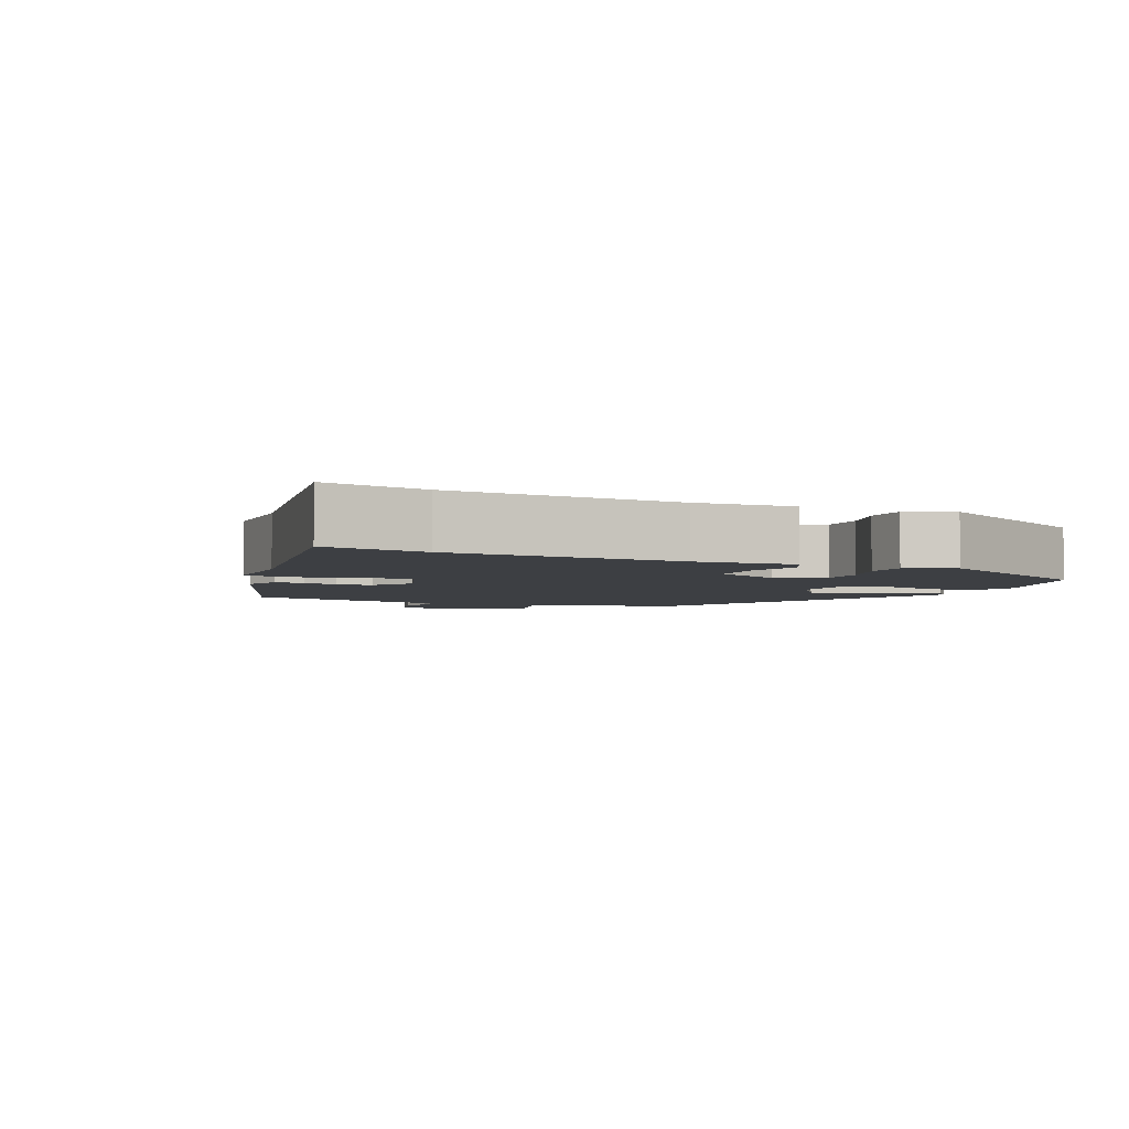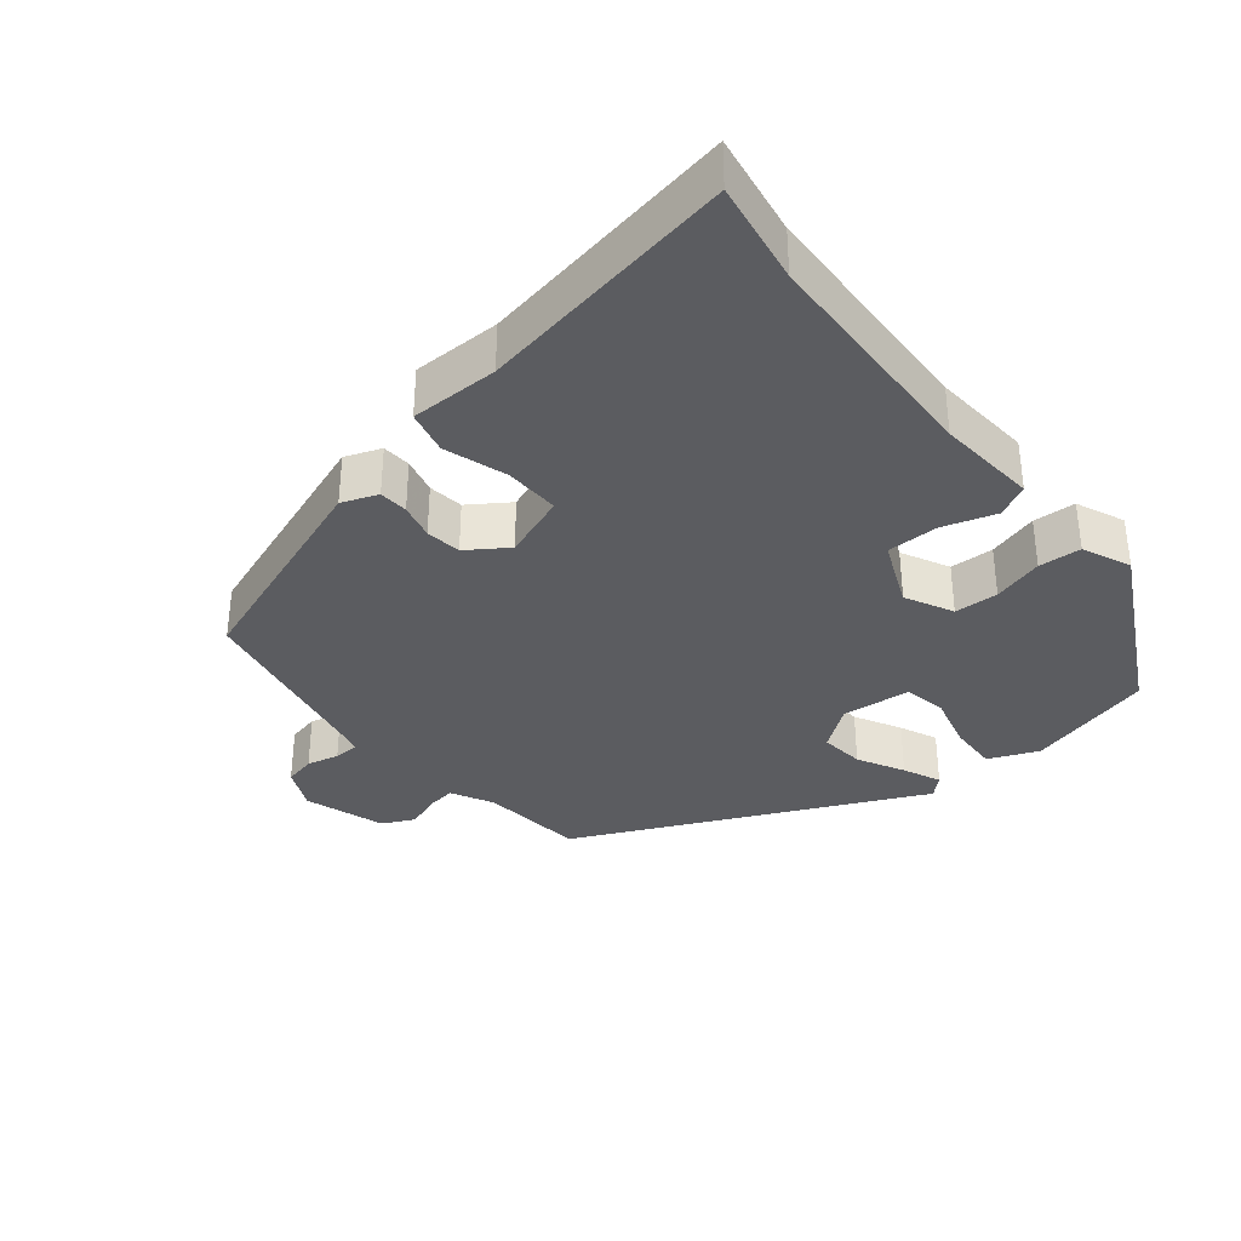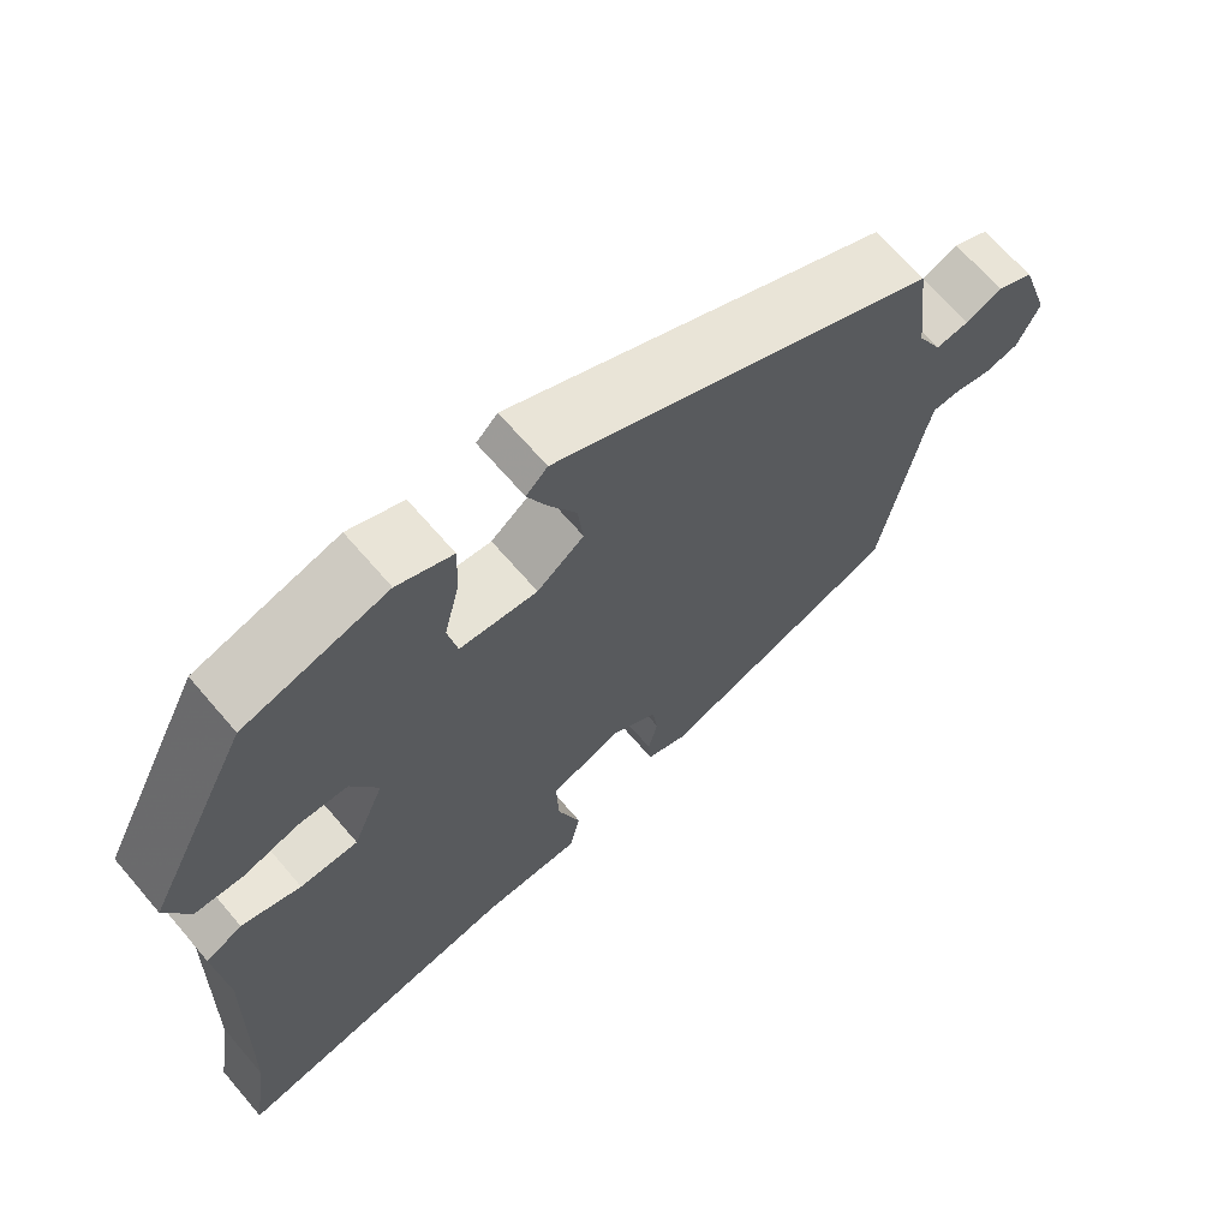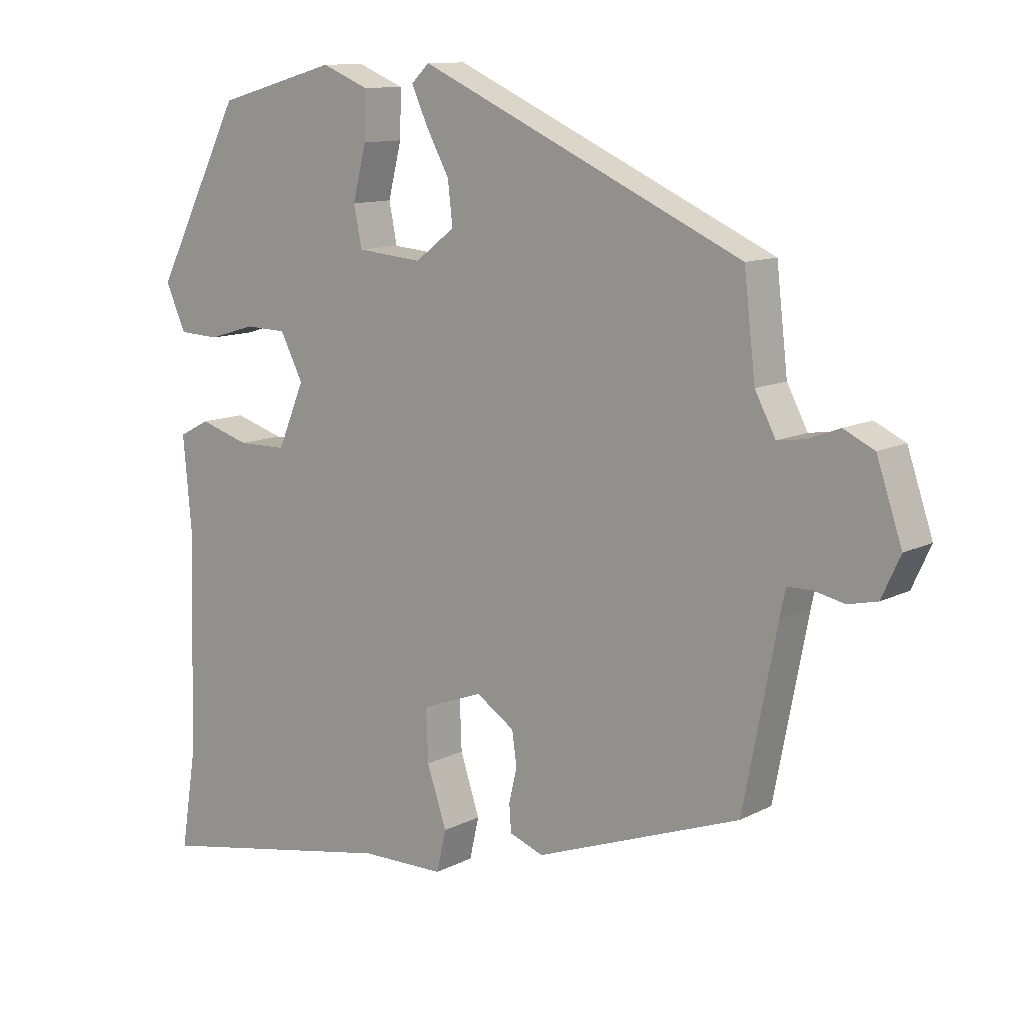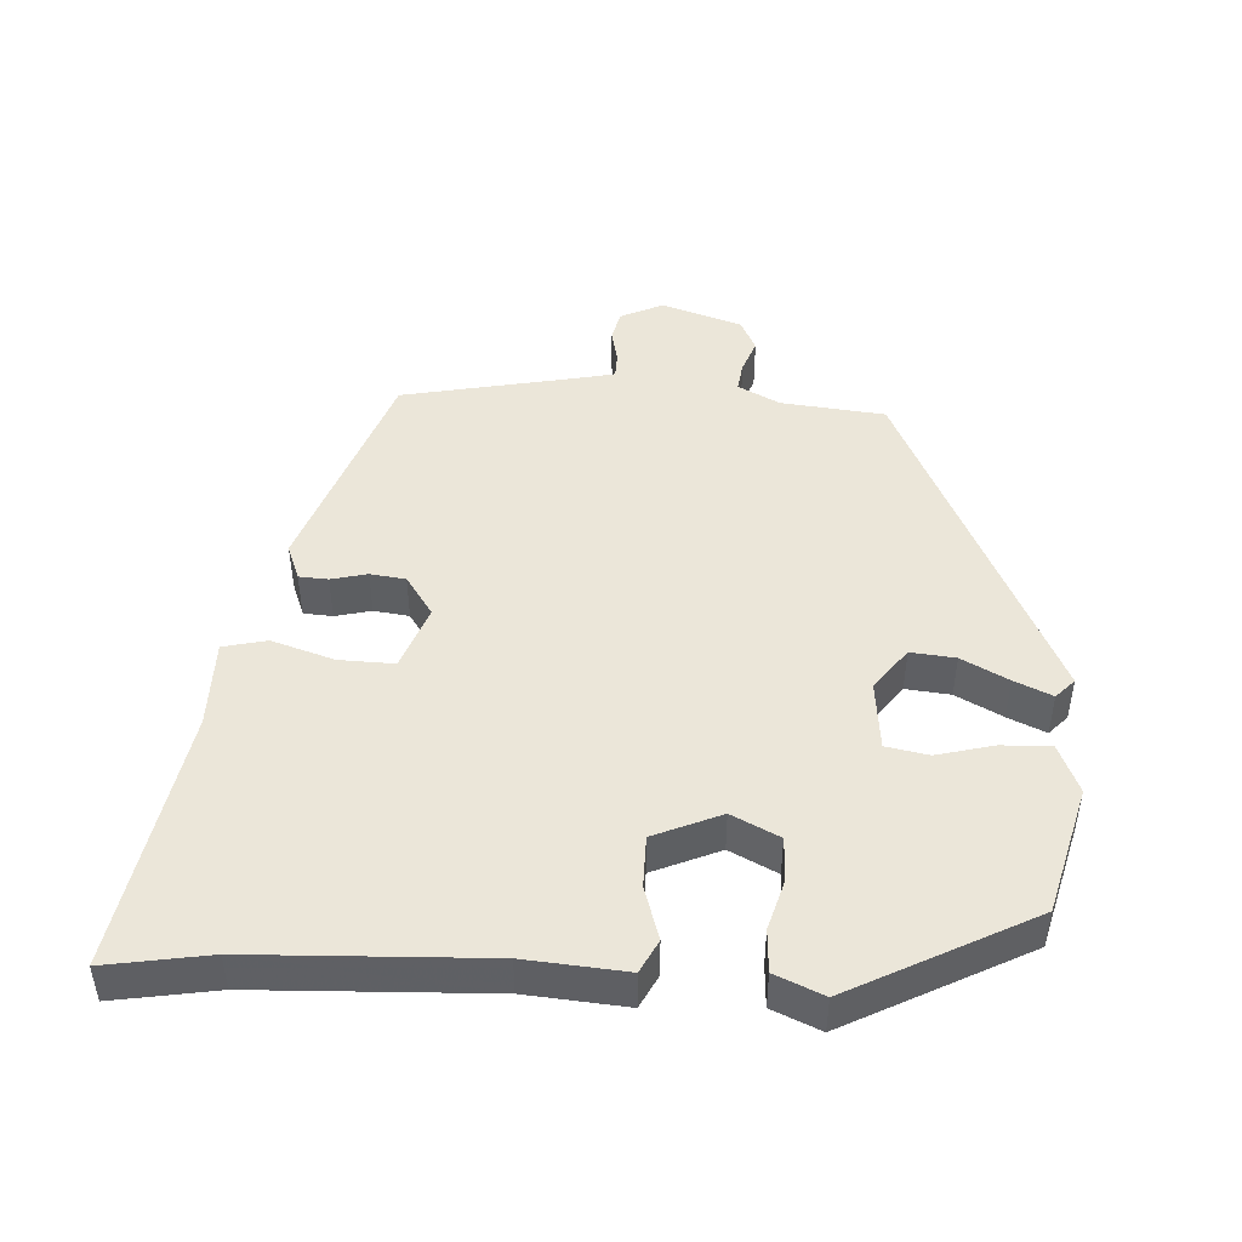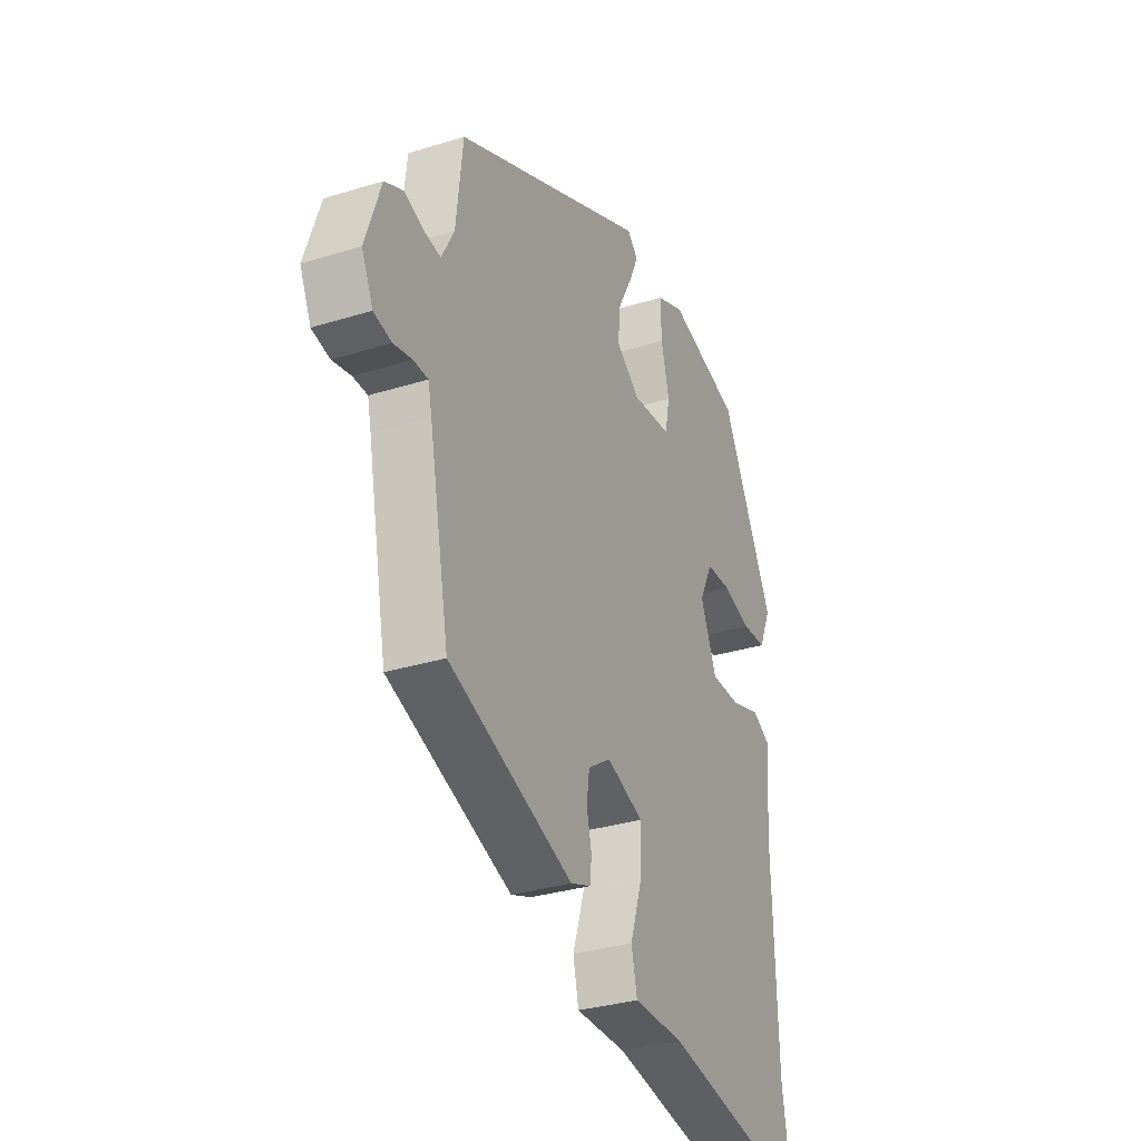
<metadata>
{"format":"obj","ext":"obj","renderer":"f3d","projection":"perspective","resolution":1024,"background":"white","views":[{"elev":-4.0,"azim":-114.8,"up":"+Y"},{"elev":-34.8,"azim":-141.3,"up":"+Y"},{"elev":67.2,"azim":-40.6,"up":"+Z"},{"elev":11.3,"azim":38.8,"up":"+Z"},{"elev":46.9,"azim":-87.3,"up":"+Y"},{"elev":-31.8,"azim":113.7,"up":"+Z"}]}
</metadata>
<code>
v -0.517 0.07 -0.61
v -0.494 0.07 -0.464
v -0.484 0.07 -0.133
v -0.497 0.07 0.009
v -0.451 0.07 0.033
v -0.376 0.07 0.01
v -0.303 0.07 0.011
v -0.263 0.07 0.106
v -0.297 0.07 0.173
v -0.359 0.07 0.175
v -0.43 0.07 0.154
v -0.49 0.07 0.157
v -0.52 0.07 0.225
v -0.389 0.07 0.482
v -0.209 0.07 0.532
v -0.139 0.07 0.503
v -0.141 0.07 0.433
v -0.161 0.07 0.353
v -0.149 0.07 0.293
v -0.051 0.07 0.284
v 0.008 0.07 0.329
v 0.001 0.07 0.392
v -0.034 0.07 0.457
v -0.058 0.07 0.51
v -0.031 0.07 0.536
v 0.454 0.07 0.313
v 0.471 0.07 0.166
v 0.502 0.07 0.107
v 0.544 0.07 0.113
v 0.591 0.07 0.131
v 0.637 0.07 0.109
v 0.675 0.07 -0.004
v 0.647 0.07 -0.065
v 0.603 0.07 -0.075
v 0.557 0.07 -0.065
v 0.521 0.07 -0.066
v 0.512 0.07 -0.107
v 0.462 0.07 -0.366
v 0.155 0.07 -0.478
v 0.104 0.07 -0.459
v 0.101 0.07 -0.418
v 0.113 0.07 -0.367
v 0.106 0.07 -0.317
v 0.049 0.07 -0.279
v -0.042 0.07 -0.313
v -0.039 0.07 -0.391
v -0.01 0.07 -0.479
v -0.024 0.07 -0.541
v -0.149 0.07 -0.542
v -0.517 0 -0.61
v -0.494 0 -0.464
v -0.484 0 -0.133
v -0.497 0 0.009
v -0.451 0 0.033
v -0.376 0 0.01
v -0.303 0 0.011
v -0.263 0 0.106
v -0.297 0 0.173
v -0.359 0 0.175
v -0.43 0 0.154
v -0.49 0 0.157
v -0.52 0 0.225
v -0.389 0 0.482
v -0.209 0 0.532
v -0.139 0 0.503
v -0.141 0 0.433
v -0.161 0 0.353
v -0.149 0 0.293
v -0.051 0 0.284
v 0.008 0 0.329
v 0.001 0 0.392
v -0.034 0 0.457
v -0.058 0 0.51
v -0.031 0 0.536
v 0.454 0 0.313
v 0.471 0 0.166
v 0.502 0 0.107
v 0.544 0 0.113
v 0.591 0 0.131
v 0.637 0 0.109
v 0.675 0 -0.004
v 0.647 0 -0.065
v 0.603 0 -0.075
v 0.557 0 -0.065
v 0.521 0 -0.066
v 0.512 0 -0.107
v 0.462 0 -0.366
v 0.155 0 -0.478
v 0.104 0 -0.459
v 0.101 0 -0.418
v 0.113 0 -0.367
v 0.106 0 -0.317
v 0.049 0 -0.279
v -0.042 0 -0.313
v -0.039 0 -0.391
v -0.01 0 -0.479
v -0.024 0 -0.541
v -0.149 0 -0.542
f 46 47 48 49
f 45 46 49 1
f 39 40 41 42
f 37 38 39 42
f 36 37 42 43
f 32 33 34 35
f 32 35 36
f 29 30 31 32
f 28 29 32 36
f 27 28 36 43
f 22 23 24 25
f 22 25 26 27
f 15 16 17 18
f 15 18 19
f 14 15 19
f 13 14 19
f 10 11 12 13
f 9 10 13 19
f 8 9 19 20
f 3 4 5 6
f 2 3 6 7
f 45 1 2 7
f 44 45 7 8
f 21 22 27 43
f 21 43 44
f 8 20 21 44
f 98 97 96 95
f 50 98 95 94
f 91 90 89 88
f 91 88 87 86
f 92 91 86 85
f 84 83 82 81
f 85 84 81
f 81 80 79 78
f 85 81 78 77
f 92 85 77 76
f 74 73 72 71
f 76 75 74 71
f 67 66 65 64
f 68 67 64
f 68 64 63
f 68 63 62
f 62 61 60 59
f 68 62 59 58
f 69 68 58 57
f 55 54 53 52
f 56 55 52 51
f 56 51 50 94
f 57 56 94 93
f 92 76 71 70
f 93 92 70
f 93 70 69 57
f 1 50 51 2
f 2 51 52 3
f 3 52 53 4
f 4 53 54 5
f 5 54 55 6
f 6 55 56 7
f 7 56 57 8
f 8 57 58 9
f 9 58 59 10
f 10 59 60 11
f 11 60 61 12
f 12 61 62 13
f 13 62 63 14
f 14 63 64 15
f 15 64 65 16
f 16 65 66 17
f 17 66 67 18
f 18 67 68 19
f 19 68 69 20
f 20 69 70 21
f 21 70 71 22
f 22 71 72 23
f 23 72 73 24
f 24 73 74 25
f 25 74 75 26
f 26 75 76 27
f 27 76 77 28
f 28 77 78 29
f 29 78 79 30
f 30 79 80 31
f 31 80 81 32
f 32 81 82 33
f 33 82 83 34
f 34 83 84 35
f 35 84 85 36
f 36 85 86 37
f 37 86 87 38
f 38 87 88 39
f 39 88 89 40
f 40 89 90 41
f 41 90 91 42
f 42 91 92 43
f 43 92 93 44
f 44 93 94 45
f 45 94 95 46
f 46 95 96 47
f 47 96 97 48
f 48 97 98 49
f 49 98 50 1

</code>
